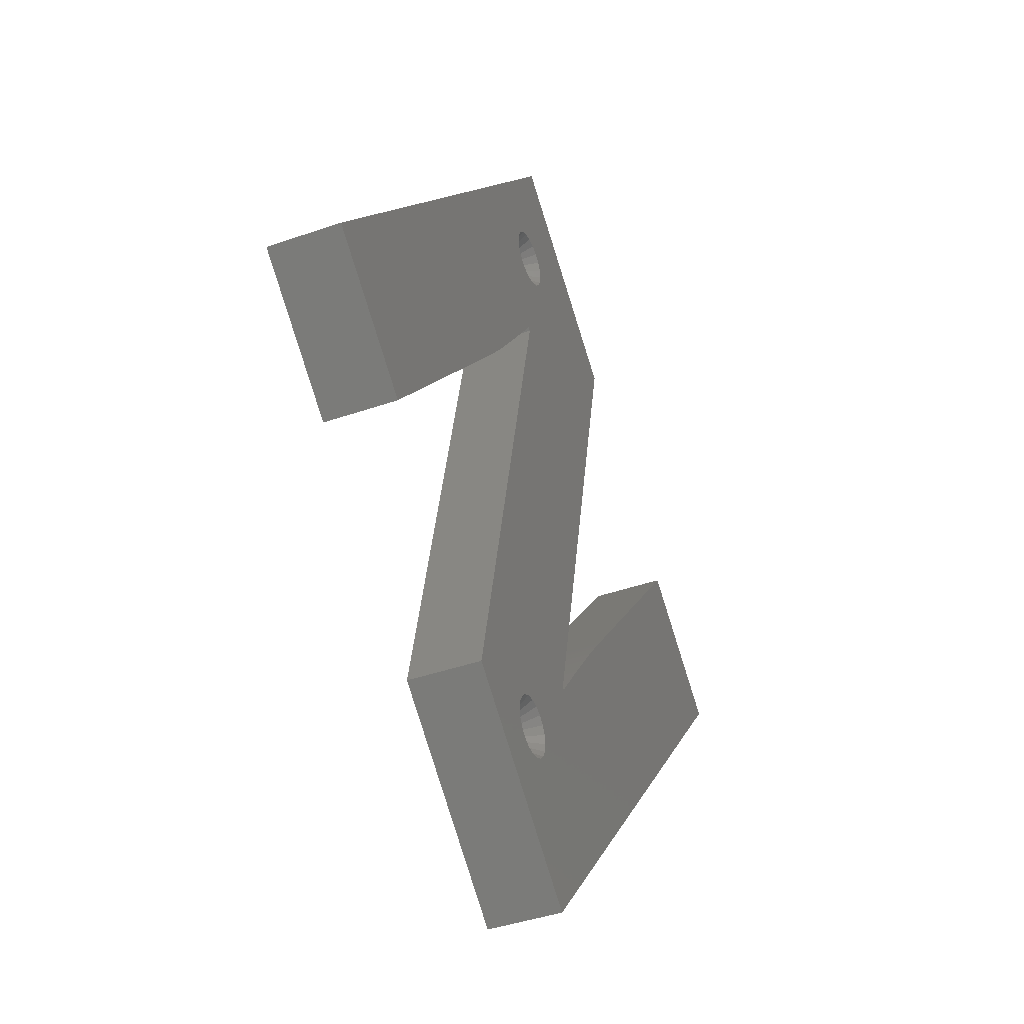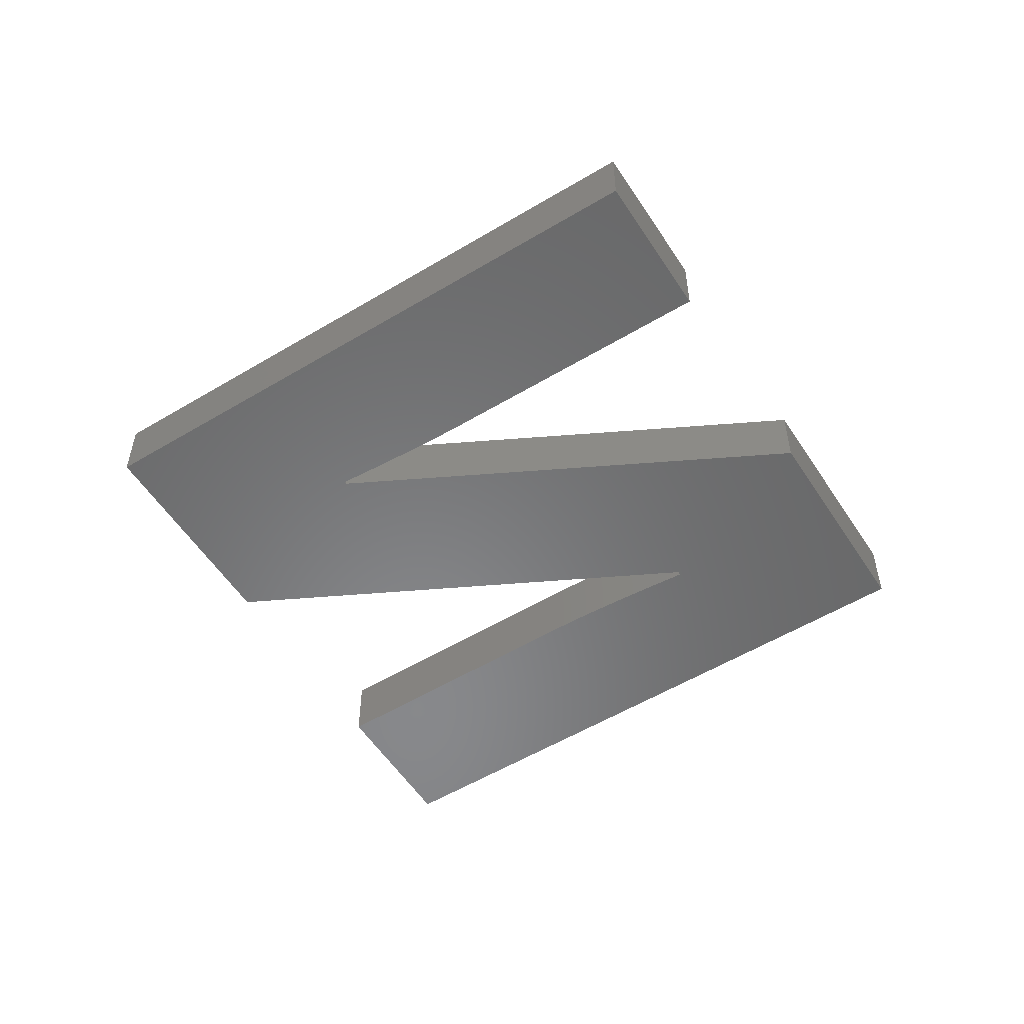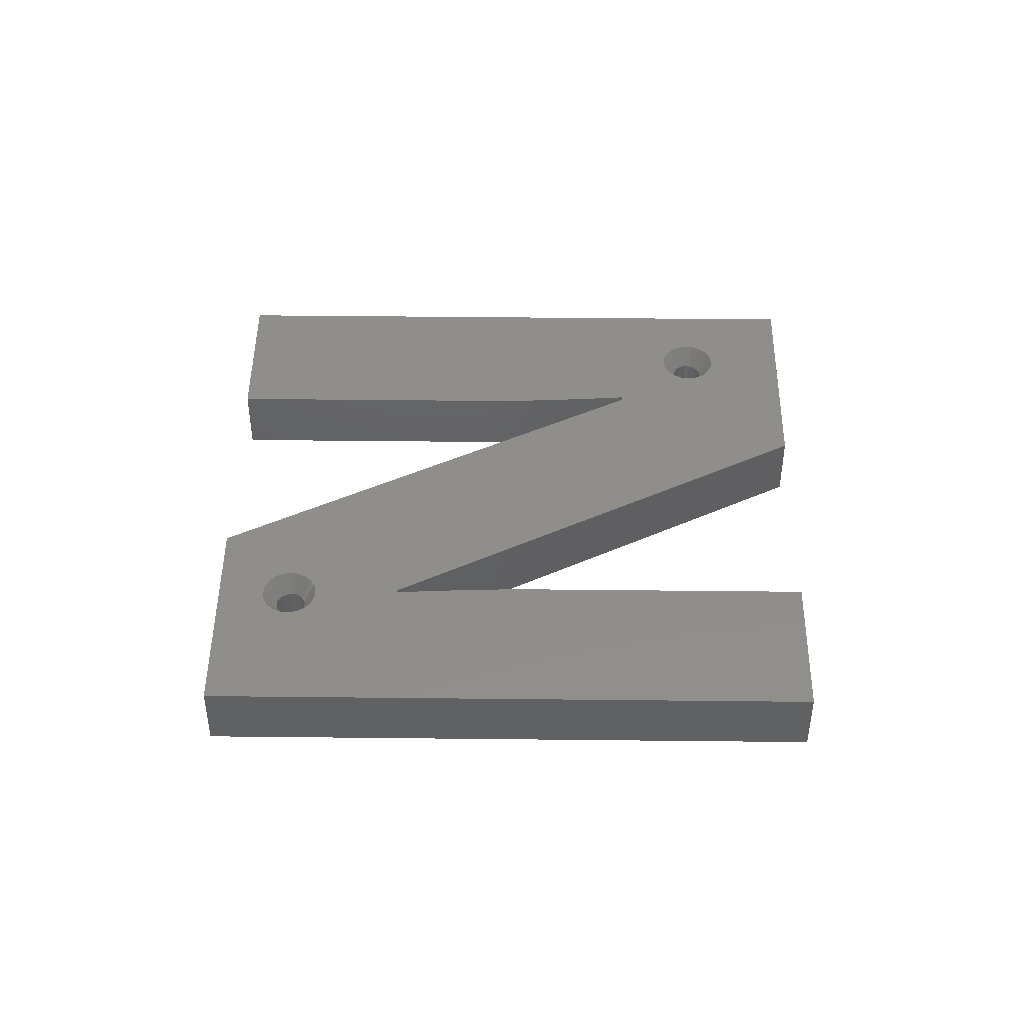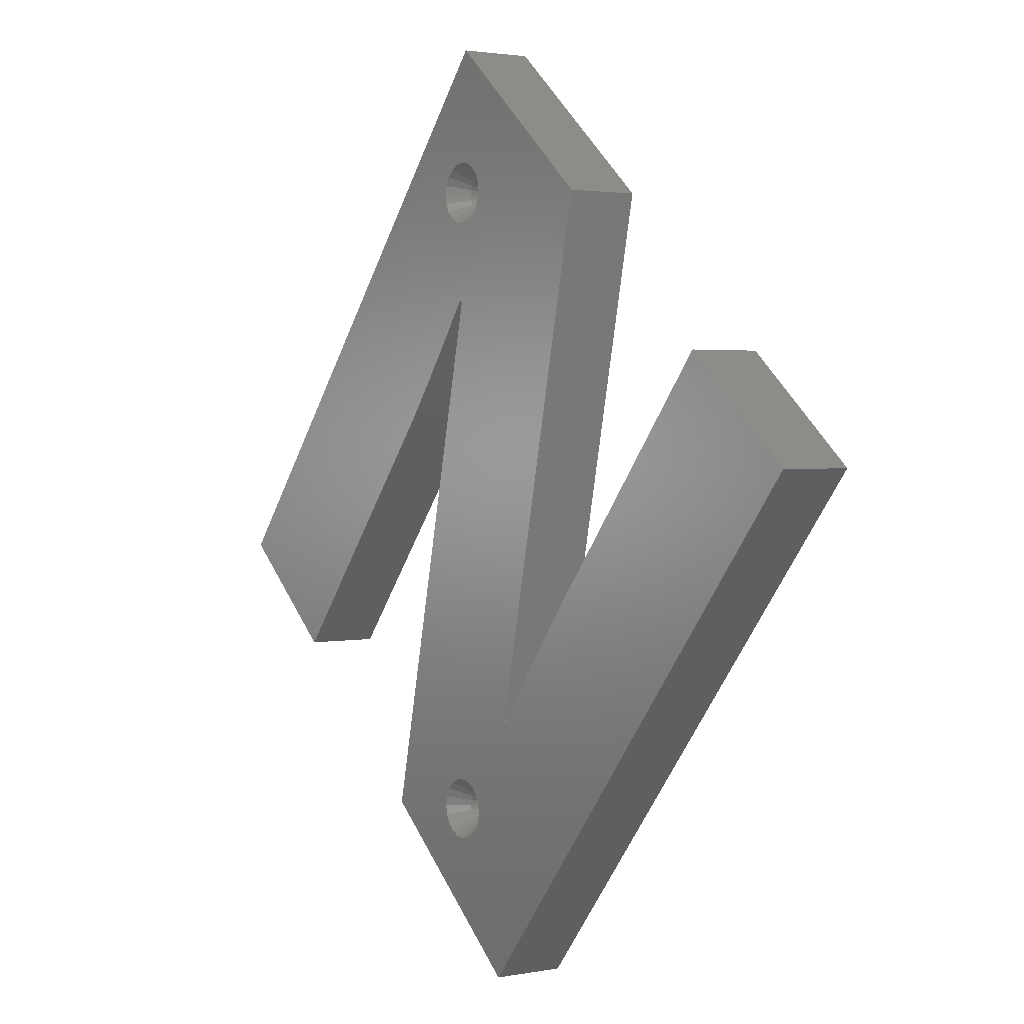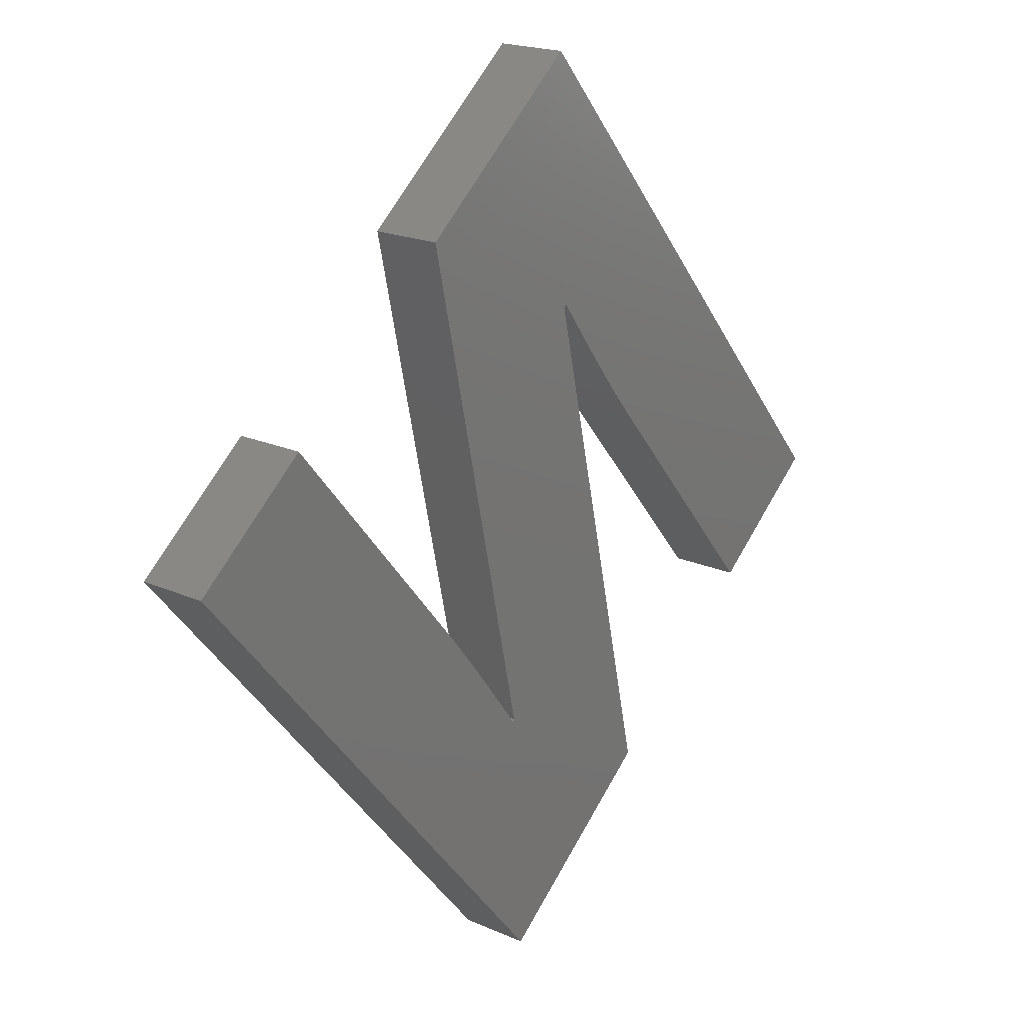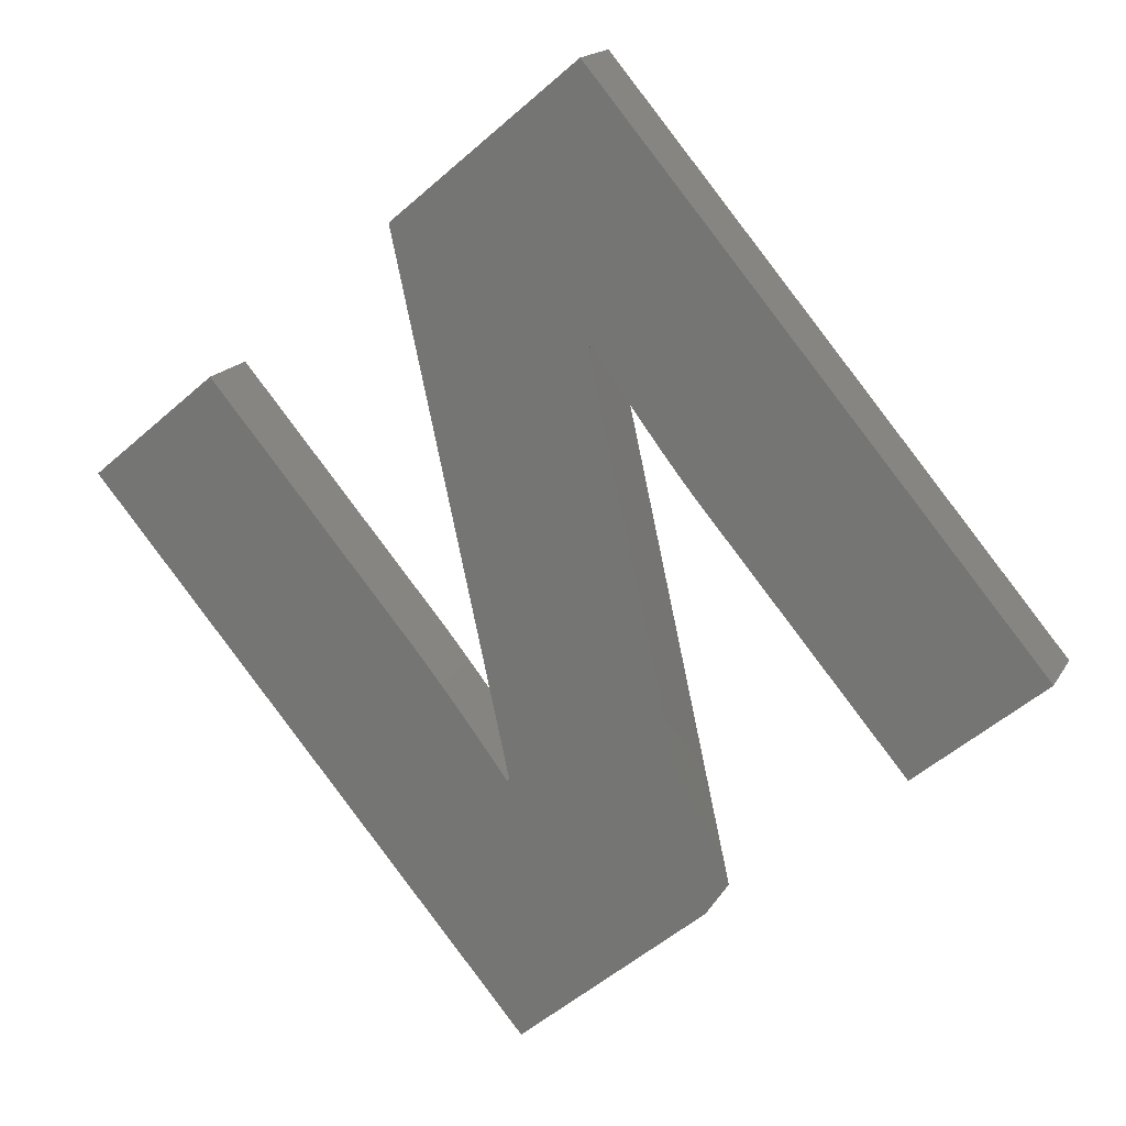
<metadata>
{"format":"stl","ext":"stl","renderer":"f3d","projection":"perspective","resolution":1024,"background":"white","views":[{"elev":-41.2,"azim":-66.9,"up":"+Y"},{"elev":-54.9,"azim":82.4,"up":"+Z"},{"elev":46.2,"azim":50.7,"up":"+Z"},{"elev":2.2,"azim":55.7,"up":"+Y"},{"elev":19.4,"azim":129.8,"up":"+Y"},{"elev":16.4,"azim":-159.5,"up":"+Y"}]}
</metadata>
<code>
# stl→obj: 196 verts, 388 faces
v 55.07 5.181 0
v 19.74 -9.064 0
v 41.35 16.69 0
v 19.05 -9.89 0
v 18.34 -10.76 0
v 17.6 -11.68 0
v 16.83 -12.64 0
v 16.03 -13.65 0
v 7.268 -51.79 0
v 15.21 -14.7 0
v 14.36 -15.8 0
v 13.48 -16.95 0
v 12.57 -18.14 0
v 11.64 -19.37 0
v 10.68 -20.66 0
v 9.693 -21.98 0
v -12.92 -34.85 0
v 8.679 -23.36 0
v -0.05328 22.75 0
v 20.93 33.83 0
v 8.444 -23.16 0
v -0.4041 23.04 0
v 0.8209 50.7 0
v -1.495 21.52 0
v -2.549 20.06 0
v -3.569 18.66 0
v -4.552 17.32 0
v -5.5 16.04 0
v -6.411 14.82 0
v -7.288 13.66 0
v -8.128 12.56 0
v -8.933 11.52 0
v -46.98 -6.267 0
v -9.702 10.54 0
v -10.43 9.621 0
v -11.13 8.763 0
v -11.79 7.966 0
v -33.34 -17.71 0
v 20.93 33.83 8
v -0.05328 22.75 8
v 8.444 -23.16 8
v 3.192 -32.96 8
v 3.357 -34 8
v 3.192 33.96 8
v 2.716 33.03 8
v -1.037 -30.81 8
v 1.973 32.28 8
v 2.716 -32.03 8
v 1.037 31.81 8
v 1.973 -31.28 8
v -0.4041 23.04 8
v 0 31.64 8
v 1.037 -30.81 8
v 0 -30.64 8
v -1.037 31.81 8
v -1.973 32.28 8
v -1.495 21.52 8
v -2.716 33.03 8
v -2.549 20.06 8
v -4.552 17.32 8
v -3.192 33.96 8
v -8.933 11.52 8
v -3.357 35 8
v -3.569 18.66 8
v 3.357 35 8
v 3.192 36.04 8
v 2.716 36.97 8
v 0.8209 50.7 8
v 1.973 37.72 8
v 1.037 38.19 8
v 0 38.36 8
v -1.037 38.19 8
v -1.973 37.72 8
v -2.716 36.97 8
v -3.192 36.04 8
v -5.5 16.04 8
v -6.411 14.82 8
v -7.288 13.66 8
v -46.98 -6.267 8
v -8.128 12.56 8
v -9.702 10.54 8
v -10.43 9.621 8
v -11.79 7.966 8
v -11.13 8.763 8
v -33.34 -17.71 8
v 19.74 -9.064 8
v 55.07 5.181 8
v 41.35 16.69 8
v 19.05 -9.89 8
v 18.34 -10.76 8
v 17.6 -11.68 8
v 16.83 -12.64 8
v 16.03 -13.65 8
v 7.268 -51.79 8
v 15.21 -14.7 8
v 14.36 -15.8 8
v 13.48 -16.95 8
v 12.57 -18.14 8
v 11.64 -19.37 8
v 10.68 -20.66 8
v 9.693 -21.98 8
v 8.679 -23.36 8
v 3.192 -35.04 8
v 2.716 -35.97 8
v 1.973 -36.72 8
v 1.037 -37.19 8
v 0 -37.36 8
v -1.037 -37.19 8
v -1.973 -36.72 8
v -12.92 -34.85 8
v -2.716 -35.97 8
v -3.192 -35.04 8
v -3.357 -34 8
v -1.973 -31.28 8
v -2.716 -32.03 8
v -3.192 -32.96 8
v 1.712 -33.44 5.667
v 1.8 -34 5.667
v -1.712 -33.44 5.667
v -1.8 -34 5.667
v 1.712 -34.56 5.667
v -0.5562 -32.29 5.667
v 0 -32.2 5.667
v -0.5562 -35.71 5.667
v 0 -35.8 5.667
v -1.058 -32.54 5.667
v -1.456 -32.94 5.667
v 1.058 -32.54 5.667
v 1.456 -32.94 5.667
v 1.058 -35.46 5.667
v 0.5562 -35.71 5.667
v -1.456 -35.06 5.667
v -1.712 -34.56 5.667
v 0.5562 -32.29 5.667
v 1.456 -35.06 5.667
v -1.058 -35.46 5.667
v 1.8 -34 0.1
v 1.712 -33.44 0.1
v -1.712 -33.44 0.1
v -1.8 -34 0.1
v -0.5562 -32.29 0.1
v 0 -32.2 0.1
v 0.5562 -35.71 0.1
v 0 -35.8 0.1
v 1.456 -35.06 0.1
v 1.712 -34.56 0.1
v 0.5562 -32.29 0.1
v 1.058 -32.54 0.1
v 1.456 -32.94 0.1
v -1.456 -32.94 0.1
v -1.058 -32.54 0.1
v 1.058 -35.46 0.1
v -0.5562 -35.71 0.1
v -1.058 -35.46 0.1
v -1.456 -35.06 0.1
v -1.712 -34.56 0.1
v 1.712 35.56 5.667
v 1.8 35 5.667
v -1.712 34.44 5.667
v -1.8 35 5.667
v 1.712 34.44 5.667
v -0.5562 36.71 5.667
v 0 36.8 5.667
v -0.5562 33.29 5.667
v 0 33.2 5.667
v -1.456 36.06 5.667
v -1.712 35.56 5.667
v 1.456 36.06 5.667
v 1.058 36.46 5.667
v 1.058 33.54 5.667
v 1.456 33.94 5.667
v -1.058 33.54 5.667
v -1.456 33.94 5.667
v -1.058 36.46 5.667
v 0.5562 36.71 5.667
v 0.5562 33.29 5.667
v 1.8 35 0.1
v 1.712 35.56 0.1
v -0.5562 36.71 0.1
v 0 36.8 0.1
v 0.5562 33.29 0.1
v 0 33.2 0.1
v 0.5562 36.71 0.1
v 1.058 36.46 0.1
v 1.456 36.06 0.1
v -1.456 36.06 0.1
v -1.712 35.56 0.1
v 1.712 34.44 0.1
v 1.456 33.94 0.1
v 1.058 33.54 0.1
v -0.5562 33.29 0.1
v -1.058 36.46 0.1
v -1.058 33.54 0.1
v -1.456 33.94 0.1
v -1.712 34.44 0.1
v -1.8 35 0.1
f 1 2 3
f 1 4 2
f 1 5 4
f 1 6 5
f 1 7 6
f 1 8 7
f 9 8 1
f 8 9 10
f 10 9 11
f 11 9 12
f 12 9 13
f 13 9 14
f 14 9 15
f 15 9 16
f 17 18 9
f 16 9 18
f 19 20 21
f 18 17 21
f 22 20 19
f 21 17 19
f 20 22 23
f 24 23 22
f 25 23 24
f 26 23 25
f 27 23 26
f 28 23 27
f 29 23 28
f 30 23 29
f 31 23 30
f 32 23 31
f 33 32 34
f 33 34 35
f 33 35 36
f 33 36 37
f 33 37 38
f 32 33 23
f 39 40 41
f 41 42 43
f 40 44 45
f 46 41 40
f 40 45 47
f 41 48 42
f 40 47 49
f 41 50 48
f 51 49 52
f 41 53 50
f 41 54 53
f 49 51 40
f 55 51 52
f 56 51 55
f 51 56 57
f 58 57 56
f 57 58 59
f 60 58 61
f 62 61 63
f 58 64 59
f 40 39 44
f 44 39 65
f 39 66 65
f 39 67 66
f 68 67 39
f 67 68 69
f 69 68 70
f 68 71 70
f 68 72 71
f 68 73 72
f 68 74 73
f 68 75 74
f 58 60 64
f 61 76 60
f 61 77 76
f 61 78 77
f 79 63 75
f 61 80 78
f 61 62 80
f 63 81 62
f 63 82 81
f 79 75 68
f 63 79 83
f 63 84 82
f 63 83 84
f 83 79 85
f 86 87 88
f 89 87 86
f 90 87 89
f 91 87 90
f 92 87 91
f 93 87 92
f 94 93 95
f 94 95 96
f 94 96 97
f 94 97 98
f 94 98 99
f 94 99 100
f 94 100 101
f 94 101 102
f 93 94 87
f 94 102 41
f 41 43 94
f 103 94 43
f 104 94 103
f 105 94 104
f 106 94 105
f 107 94 106
f 108 94 107
f 109 94 108
f 110 109 111
f 109 110 94
f 112 110 111
f 110 112 113
f 41 46 54
f 40 114 46
f 110 114 40
f 114 110 115
f 115 110 116
f 116 110 113
f 83 36 84
f 36 83 37
f 84 35 82
f 35 84 36
f 82 34 81
f 34 82 35
f 81 32 62
f 32 81 34
f 62 31 80
f 31 62 32
f 80 30 78
f 30 80 31
f 78 29 77
f 29 78 30
f 77 28 76
f 28 77 29
f 76 27 60
f 27 76 28
f 60 26 64
f 26 60 27
f 64 25 59
f 25 64 26
f 59 24 57
f 24 59 25
f 57 22 51
f 22 57 24
f 22 40 51
f 40 22 19
f 17 40 19
f 40 17 110
f 17 94 110
f 94 17 9
f 94 1 87
f 1 94 9
f 1 88 87
f 88 1 3
f 2 88 3
f 88 2 86
f 4 86 2
f 86 4 89
f 5 89 4
f 89 5 90
f 6 90 5
f 90 6 91
f 7 91 6
f 91 7 92
f 8 92 7
f 92 8 93
f 10 93 8
f 93 10 95
f 11 95 10
f 95 11 96
f 12 96 11
f 96 12 97
f 13 97 12
f 97 13 98
f 14 98 13
f 98 14 99
f 15 99 14
f 99 15 100
f 16 100 15
f 100 16 101
f 18 101 16
f 101 18 102
f 18 41 102
f 41 18 21
f 41 20 39
f 20 41 21
f 20 68 39
f 68 20 23
f 33 68 23
f 68 33 79
f 33 85 79
f 85 33 38
f 85 37 83
f 37 85 38
f 43 117 118
f 117 43 42
f 113 119 116
f 119 113 120
f 121 43 118
f 43 121 103
f 46 122 54
f 54 122 123
f 107 124 108
f 124 107 125
f 115 126 114
f 126 115 127
f 128 48 50
f 48 128 129
f 130 106 105
f 106 130 131
f 112 132 133
f 111 132 112
f 116 127 115
f 127 116 119
f 126 46 114
f 46 126 122
f 128 53 134
f 53 128 50
f 129 42 48
f 42 129 117
f 131 107 106
f 107 131 125
f 113 133 120
f 133 113 112
f 54 134 53
f 134 54 123
f 135 105 104
f 105 135 130
f 135 103 121
f 103 135 104
f 132 109 136
f 109 132 111
f 136 108 124
f 108 136 109
f 137 117 138
f 117 137 118
f 120 139 119
f 139 120 140
f 141 123 122
f 123 141 142
f 143 125 131
f 125 143 144
f 145 121 146
f 121 145 135
f 134 147 128
f 128 147 148
f 138 129 149
f 129 138 117
f 142 134 123
f 134 142 147
f 127 150 126
f 151 126 150
f 119 150 127
f 150 119 139
f 151 122 126
f 141 122 151
f 138 146 137
f 149 146 138
f 149 145 146
f 148 145 149
f 148 152 145
f 147 152 148
f 147 143 152
f 142 143 147
f 142 144 143
f 141 144 142
f 141 153 144
f 151 153 141
f 151 154 153
f 150 154 151
f 150 155 154
f 139 155 150
f 139 156 155
f 156 139 140
f 148 129 128
f 129 148 149
f 152 131 130
f 131 152 143
f 146 118 137
f 118 146 121
f 133 140 120
f 140 133 156
f 135 145 130
f 152 130 145
f 132 156 133
f 156 132 155
f 144 124 125
f 124 144 153
f 136 154 132
f 155 132 154
f 153 136 124
f 136 153 154
f 65 157 158
f 157 65 66
f 63 159 160
f 159 63 61
f 161 65 158
f 65 161 44
f 162 71 72
f 71 162 163
f 52 164 55
f 164 52 165
f 75 166 74
f 166 75 167
f 168 69 169
f 69 168 67
f 170 45 171
f 45 170 47
f 58 172 173
f 172 58 56
f 63 167 75
f 167 63 160
f 174 72 73
f 72 174 162
f 169 70 175
f 70 169 69
f 168 66 67
f 66 168 157
f 171 44 161
f 44 171 45
f 170 49 47
f 49 170 176
f 172 55 164
f 55 172 56
f 61 173 159
f 173 61 58
f 166 73 74
f 73 166 174
f 71 175 70
f 175 71 163
f 49 176 52
f 52 176 165
f 177 157 178
f 157 177 158
f 179 163 162
f 163 179 180
f 181 165 176
f 165 181 182
f 183 169 175
f 169 183 184
f 178 168 185
f 168 178 157
f 180 175 163
f 175 180 183
f 167 186 166
f 186 167 187
f 178 188 177
f 185 188 178
f 185 189 188
f 184 189 185
f 184 190 189
f 183 190 184
f 183 181 190
f 180 181 183
f 180 182 181
f 179 182 180
f 179 191 182
f 192 191 179
f 192 193 191
f 186 193 192
f 186 194 193
f 187 194 186
f 187 195 194
f 195 187 196
f 160 187 167
f 187 160 196
f 192 162 174
f 162 192 179
f 190 176 170
f 181 176 190
f 189 161 188
f 161 189 171
f 188 158 177
f 158 188 161
f 182 164 165
f 164 182 191
f 173 195 159
f 195 173 194
f 169 184 168
f 185 168 184
f 159 196 160
f 196 159 195
f 166 186 174
f 192 174 186
f 171 189 170
f 190 170 189
f 193 173 172
f 173 193 194
f 164 191 172
f 172 191 193

</code>
